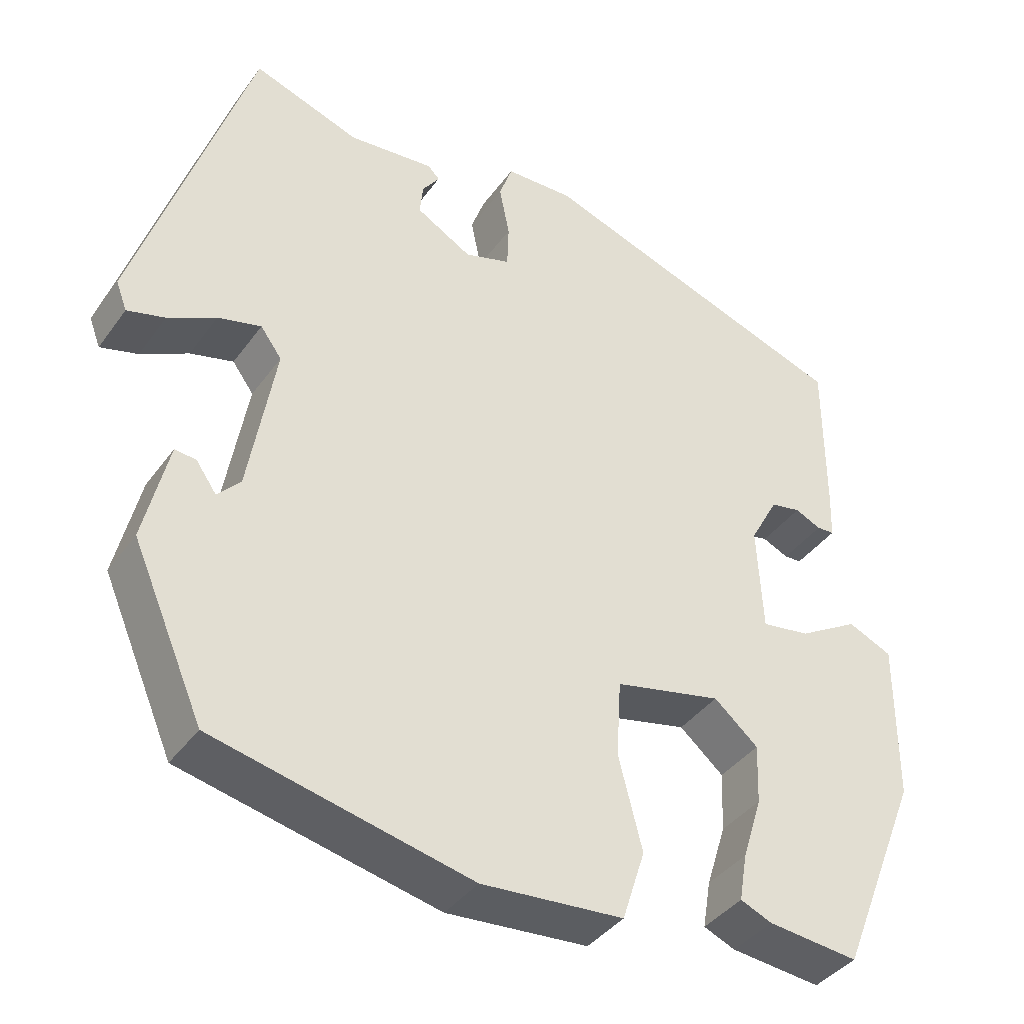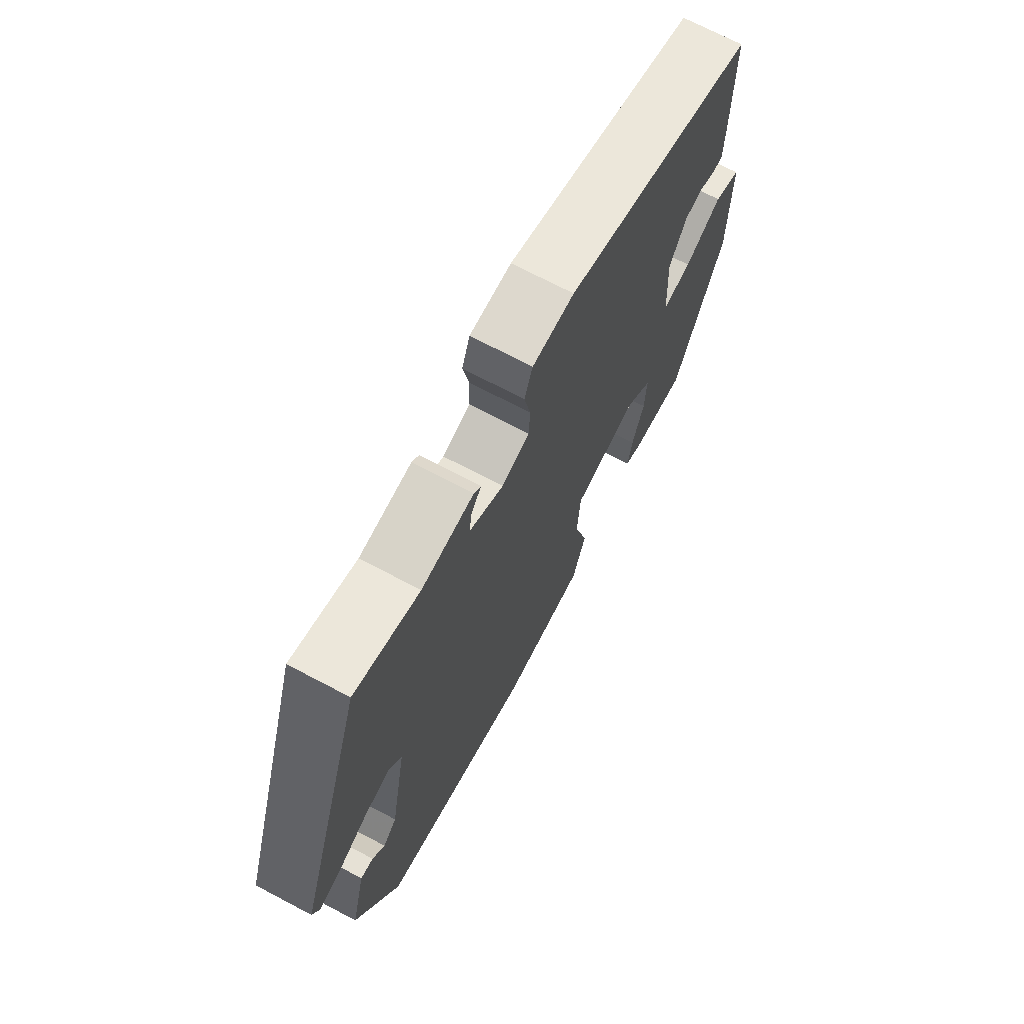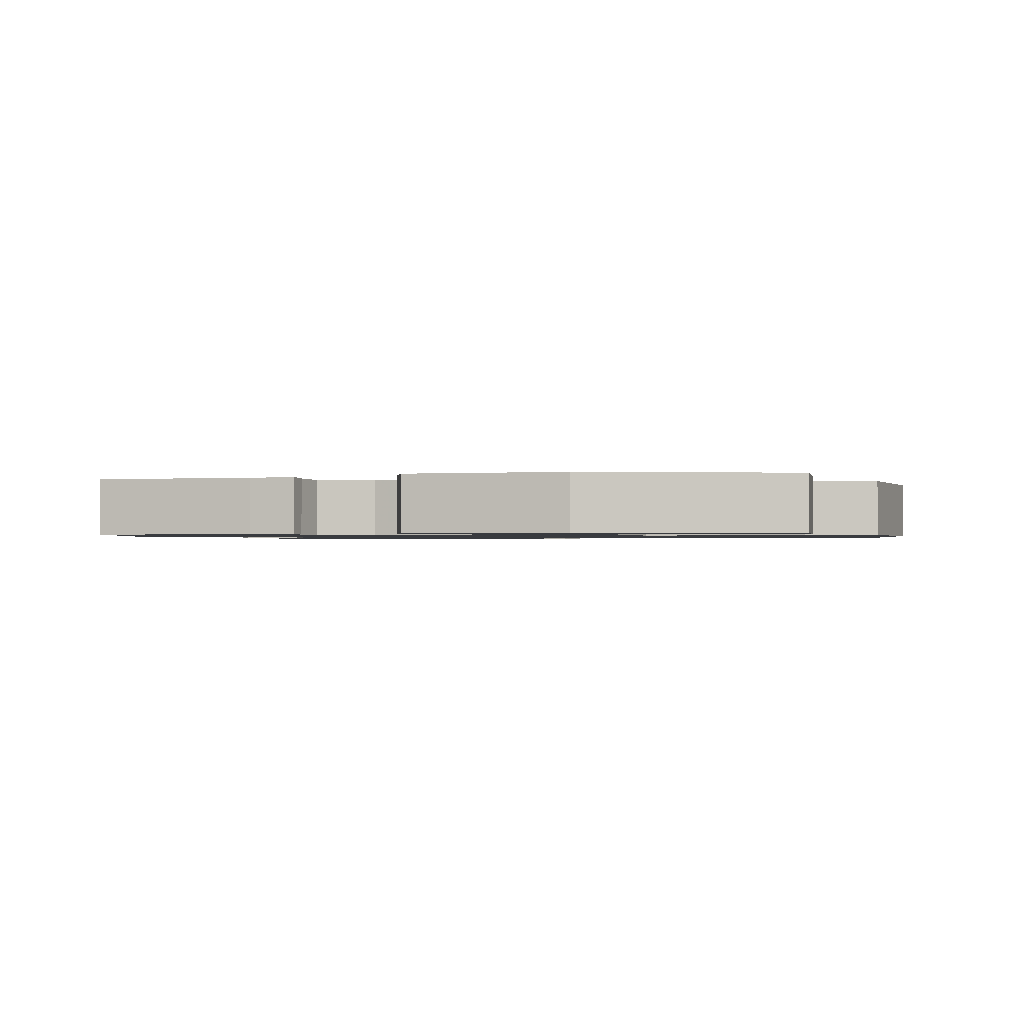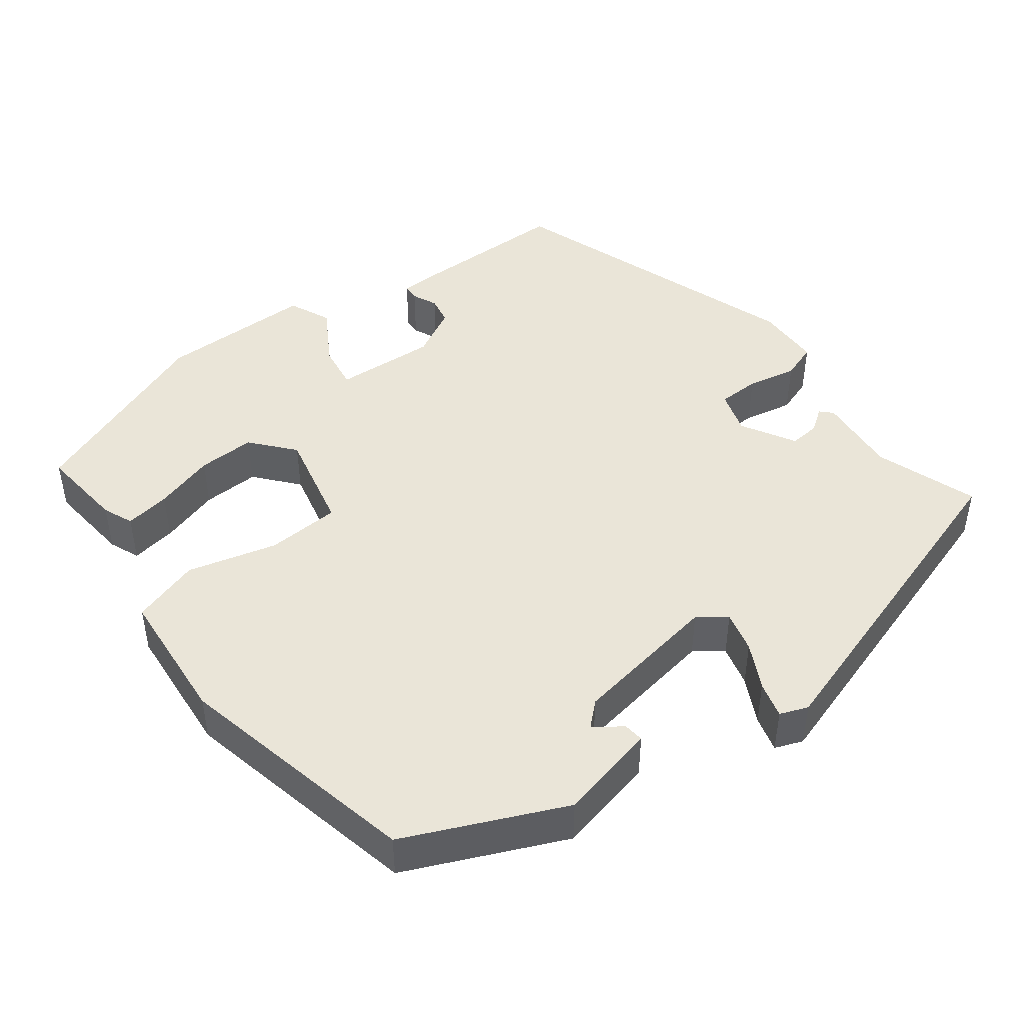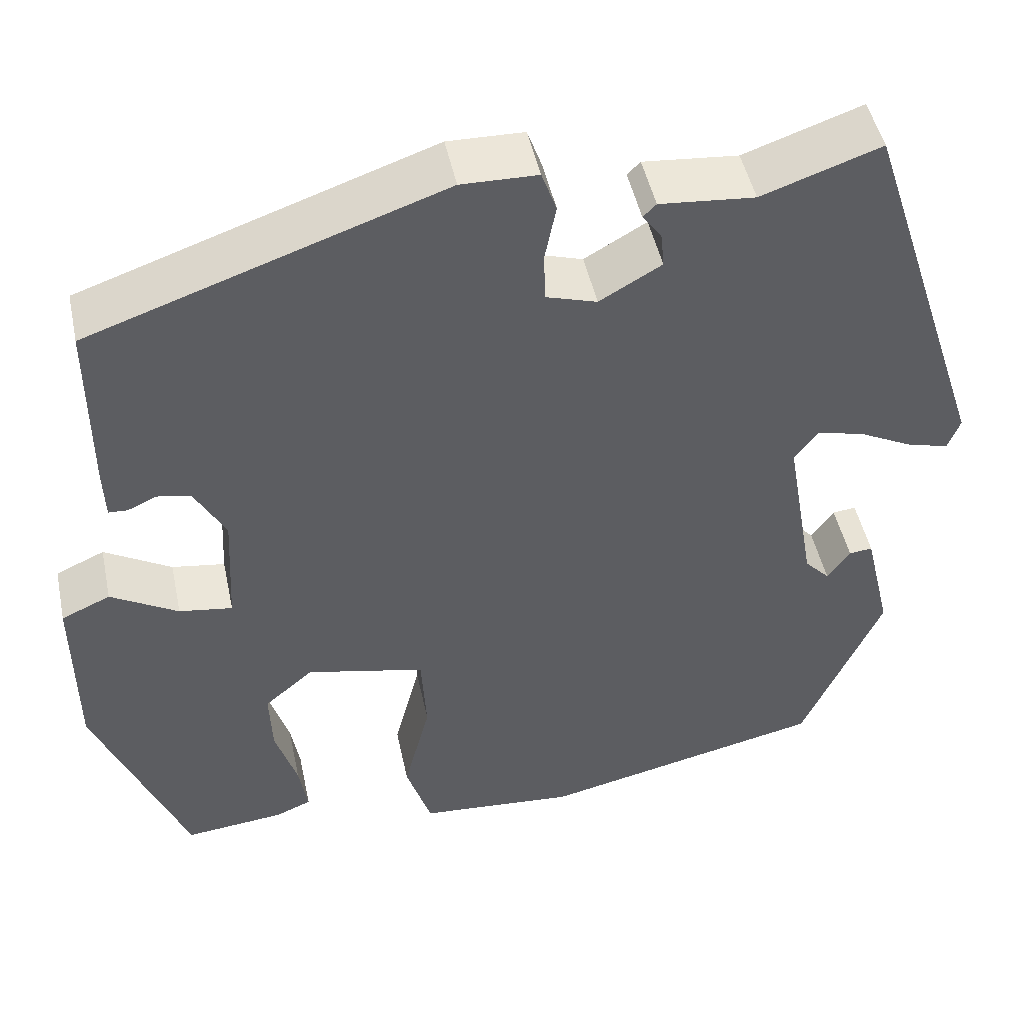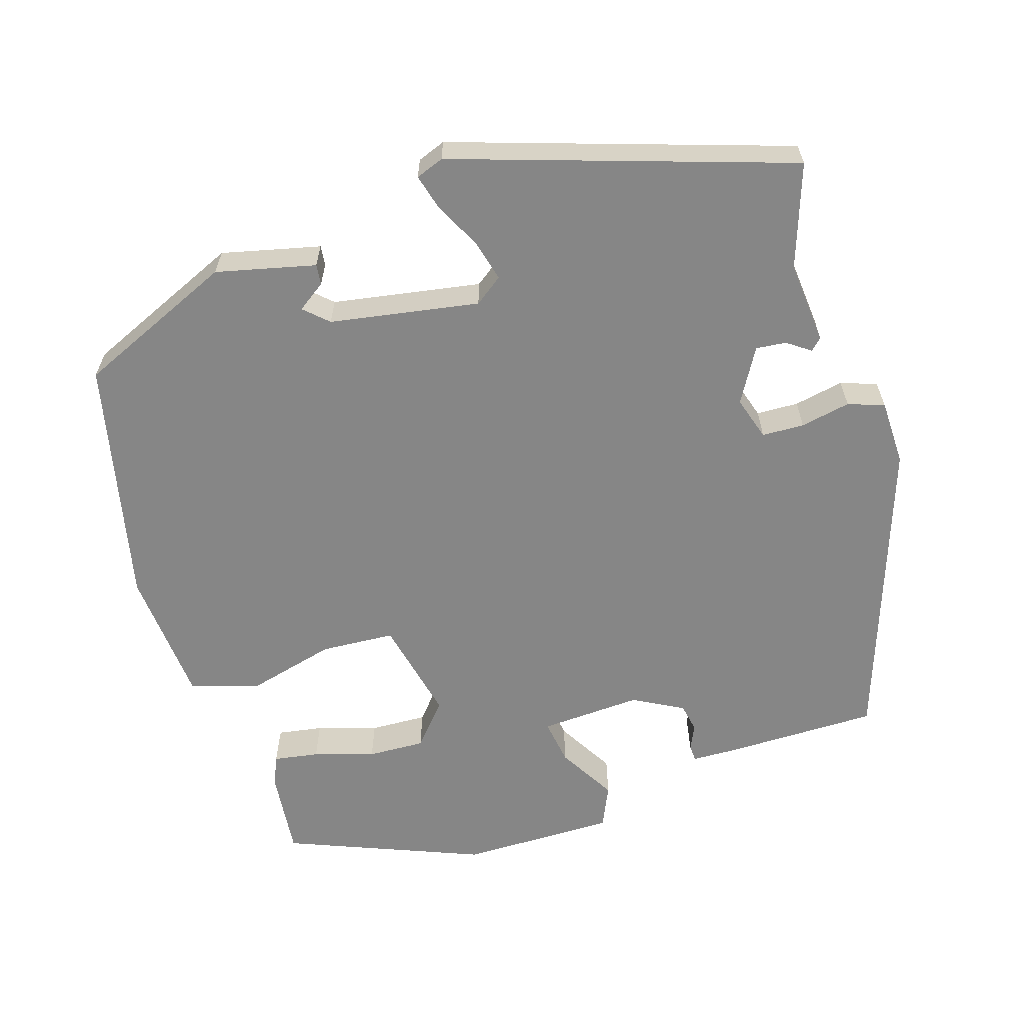
<metadata>
{"format":"obj","ext":"obj","renderer":"f3d","projection":"perspective","resolution":1024,"background":"white","views":[{"elev":-39.2,"azim":-32.0,"up":"+Z"},{"elev":71.0,"azim":-62.2,"up":"+Z"},{"elev":-1.1,"azim":106.5,"up":"+Y"},{"elev":45.4,"azim":-126.8,"up":"+Y"},{"elev":47.7,"azim":168.1,"up":"+Z"},{"elev":-62.0,"azim":-72.6,"up":"+Y"}]}
</metadata>
<code>
v 0.426 0.07 -0.492
v 0.311 0.07 -0.48
v 0.271 0.07 -0.463
v 0.281 0.07 -0.403
v 0.306 0.07 -0.323
v 0.309 0.07 -0.247
v 0.253 0.07 -0.199
v 0.117 0.07 -0.229
v 0.111 0.07 -0.327
v 0.141 0.07 -0.445
v 0.112 0.07 -0.535
v -0.068 0.07 -0.549
v -0.394 0.07 -0.476
v -0.485 0.07 -0.267
v -0.454 0.07 -0.136
v -0.427 0.07 -0.139
v -0.401 0.07 -0.176
v -0.372 0.07 -0.145
v -0.338 0.07 0.052
v -0.365 0.07 0.089
v -0.42 0.07 0.075
v -0.481 0.07 0.044
v -0.529 0.07 0.031
v -0.543 0.07 0.068
v -0.398 0.07 0.513
v -0.262 0.07 0.466
v -0.153 0.07 0.476
v -0.138 0.07 0.461
v -0.16 0.07 0.43
v -0.164 0.07 0.39
v -0.093 0.07 0.349
v -0.035 0.07 0.367
v -0.033 0.07 0.423
v -0.046 0.07 0.489
v -0.029 0.07 0.537
v 0.058 0.07 0.539
v 0.461 0.07 0.4
v 0.461 0.07 0.195
v 0.459 0.07 0.137
v 0.437 0.07 0.136
v 0.404 0.07 0.151
v 0.366 0.07 0.144
v 0.33 0.07 0.078
v 0.337 0.07 -0.057
v 0.398 0.07 -0.048
v 0.475 0.07 -0.003
v 0.531 0.07 -0.028
v 0.53 0.07 -0.233
v 0.426 0 -0.492
v 0.311 0 -0.48
v 0.271 0 -0.463
v 0.281 0 -0.403
v 0.306 0 -0.323
v 0.309 0 -0.247
v 0.253 0 -0.199
v 0.117 0 -0.229
v 0.111 0 -0.327
v 0.141 0 -0.445
v 0.112 0 -0.535
v -0.068 0 -0.549
v -0.394 0 -0.476
v -0.485 0 -0.267
v -0.454 0 -0.136
v -0.427 0 -0.139
v -0.401 0 -0.176
v -0.372 0 -0.145
v -0.338 0 0.052
v -0.365 0 0.089
v -0.42 0 0.075
v -0.481 0 0.044
v -0.529 0 0.031
v -0.543 0 0.068
v -0.398 0 0.513
v -0.262 0 0.466
v -0.153 0 0.476
v -0.138 0 0.461
v -0.16 0 0.43
v -0.164 0 0.39
v -0.093 0 0.349
v -0.035 0 0.367
v -0.033 0 0.423
v -0.046 0 0.489
v -0.029 0 0.537
v 0.058 0 0.539
v 0.461 0 0.4
v 0.461 0 0.195
v 0.459 0 0.137
v 0.437 0 0.136
v 0.404 0 0.151
v 0.366 0 0.144
v 0.33 0 0.078
v 0.337 0 -0.057
v 0.398 0 -0.048
v 0.475 0 -0.003
v 0.531 0 -0.028
v 0.53 0 -0.233
f 45 46 47 48
f 44 45 48 1
f 38 39 40 41
f 38 41 42
f 37 38 42
f 36 37 42 43
f 33 34 35 36
f 32 33 36 43
f 26 27 28 29
f 26 29 30
f 25 26 30
f 24 25 30 31
f 21 22 23 24
f 20 21 24 31
f 14 15 16 17
f 14 17 18
f 13 14 18
f 12 13 18 19
f 9 10 11 12
f 8 9 12 19
f 2 3 4 5
f 44 1 2 5
f 44 5 6
f 43 44 6 7
f 20 31 32 43
f 19 20 43
f 7 8 19 43
f 96 95 94 93
f 49 96 93 92
f 89 88 87 86
f 90 89 86
f 90 86 85
f 91 90 85 84
f 84 83 82 81
f 91 84 81 80
f 77 76 75 74
f 78 77 74
f 78 74 73
f 79 78 73 72
f 72 71 70 69
f 79 72 69 68
f 65 64 63 62
f 66 65 62
f 66 62 61
f 67 66 61 60
f 60 59 58 57
f 67 60 57 56
f 53 52 51 50
f 53 50 49 92
f 54 53 92
f 55 54 92 91
f 91 80 79 68
f 91 68 67
f 91 67 56 55
f 1 49 50 2
f 2 50 51 3
f 3 51 52 4
f 4 52 53 5
f 5 53 54 6
f 6 54 55 7
f 7 55 56 8
f 8 56 57 9
f 9 57 58 10
f 10 58 59 11
f 11 59 60 12
f 12 60 61 13
f 13 61 62 14
f 14 62 63 15
f 15 63 64 16
f 16 64 65 17
f 17 65 66 18
f 18 66 67 19
f 19 67 68 20
f 20 68 69 21
f 21 69 70 22
f 22 70 71 23
f 23 71 72 24
f 24 72 73 25
f 25 73 74 26
f 26 74 75 27
f 27 75 76 28
f 28 76 77 29
f 29 77 78 30
f 30 78 79 31
f 31 79 80 32
f 32 80 81 33
f 33 81 82 34
f 34 82 83 35
f 35 83 84 36
f 36 84 85 37
f 37 85 86 38
f 38 86 87 39
f 39 87 88 40
f 40 88 89 41
f 41 89 90 42
f 42 90 91 43
f 43 91 92 44
f 44 92 93 45
f 45 93 94 46
f 46 94 95 47
f 47 95 96 48
f 48 96 49 1

</code>
